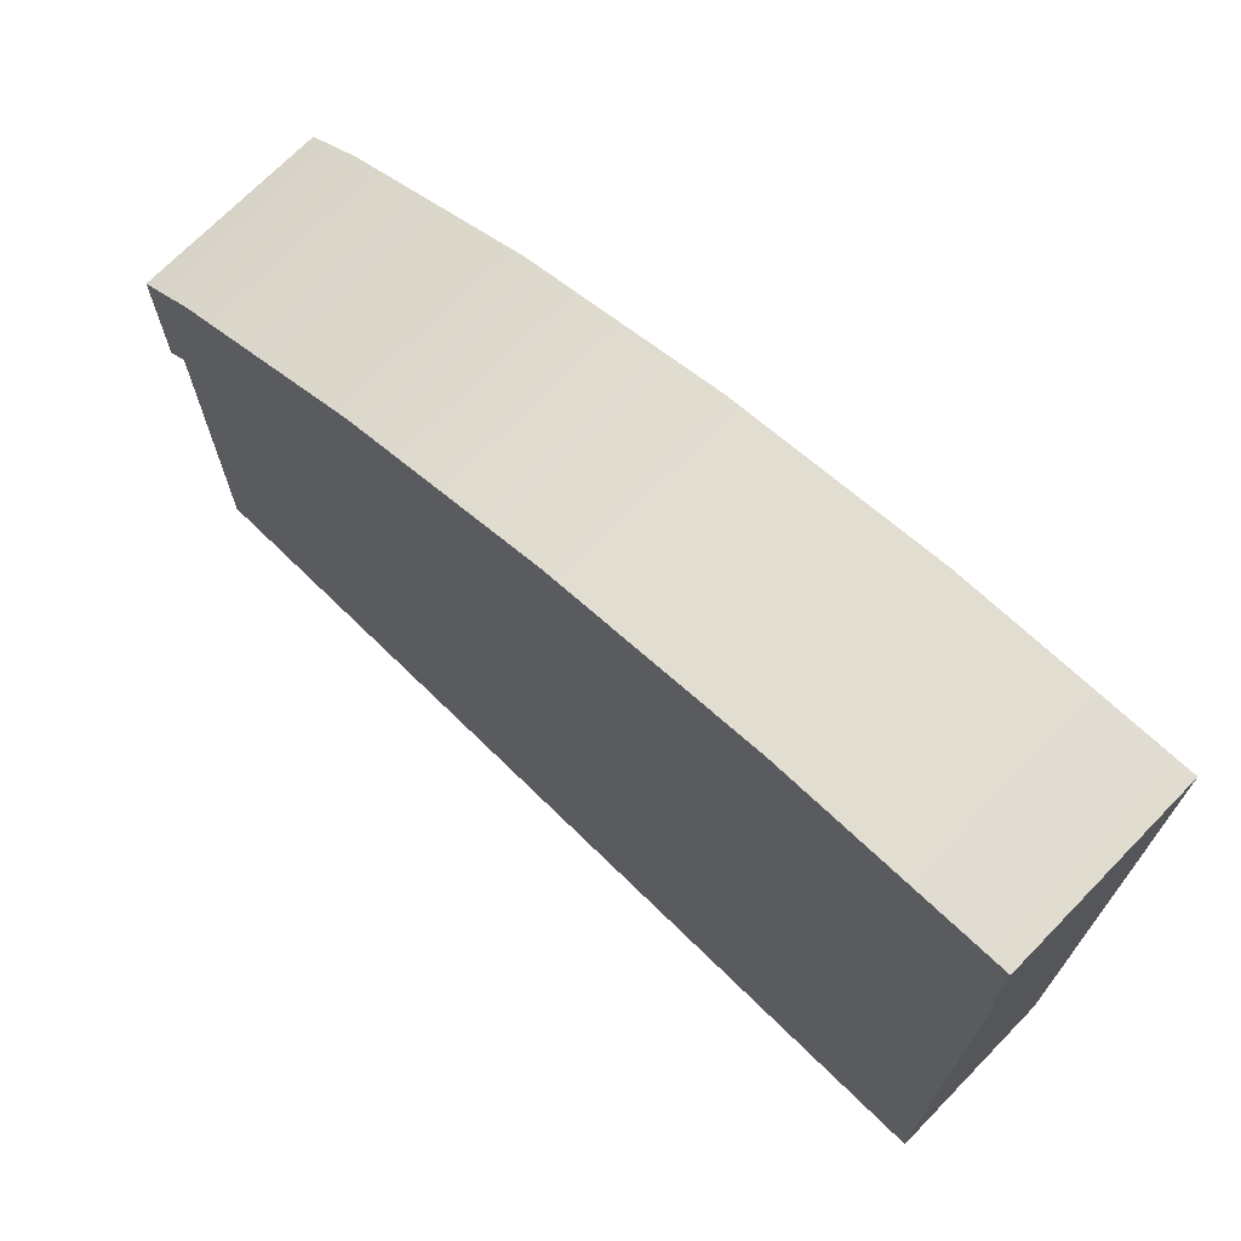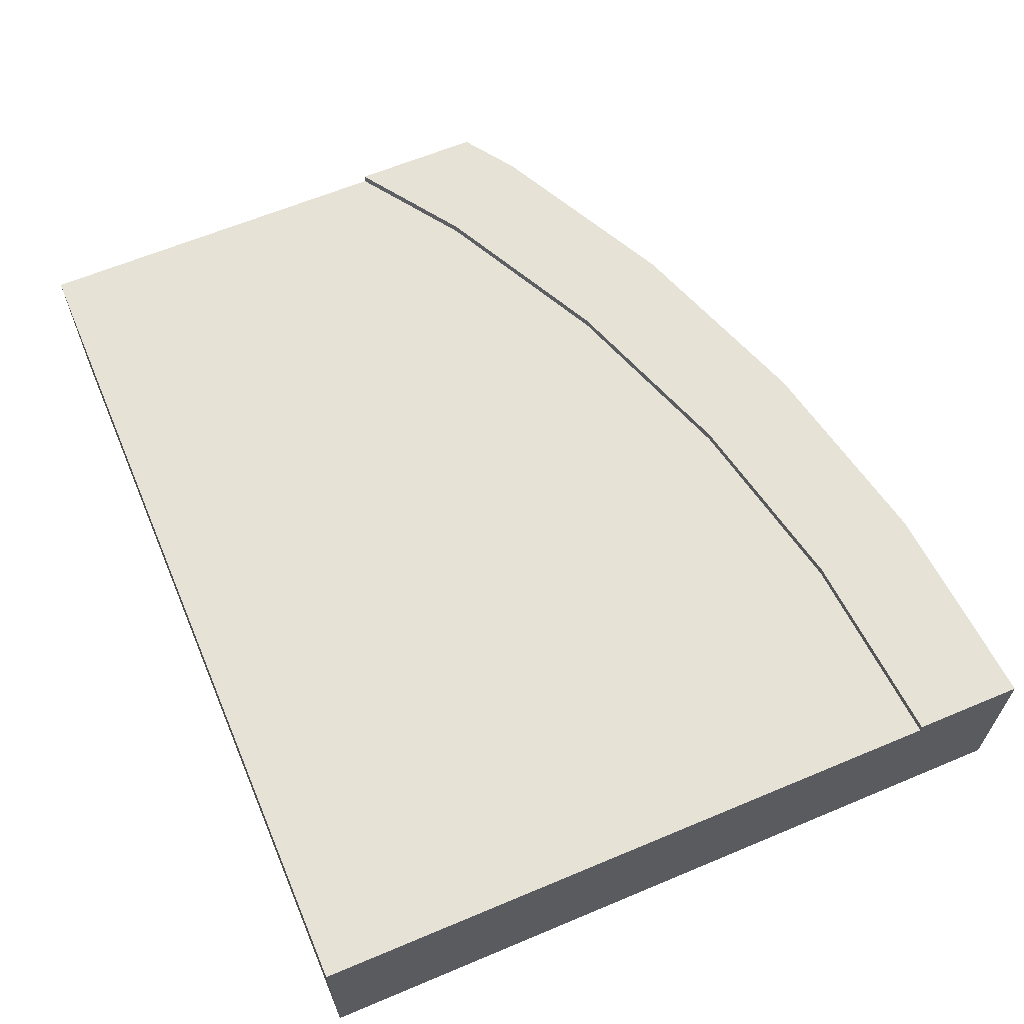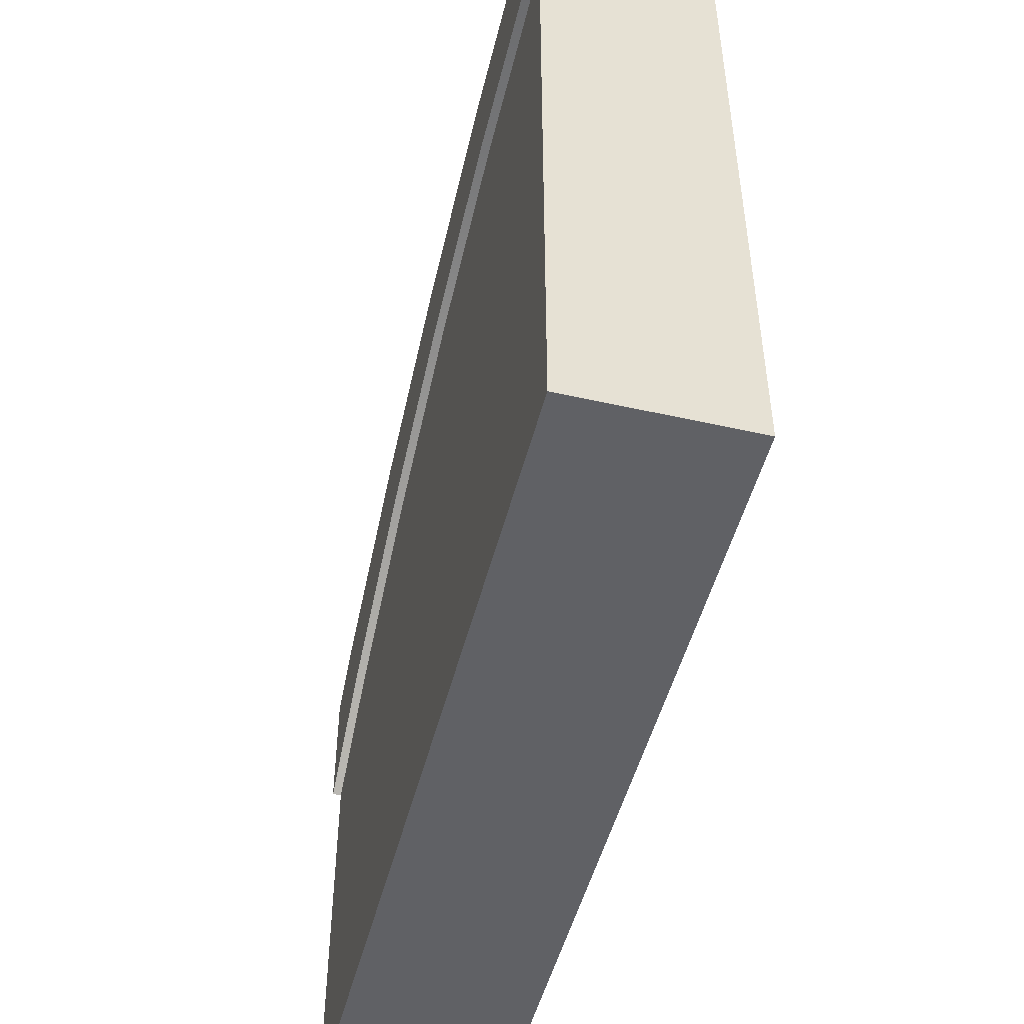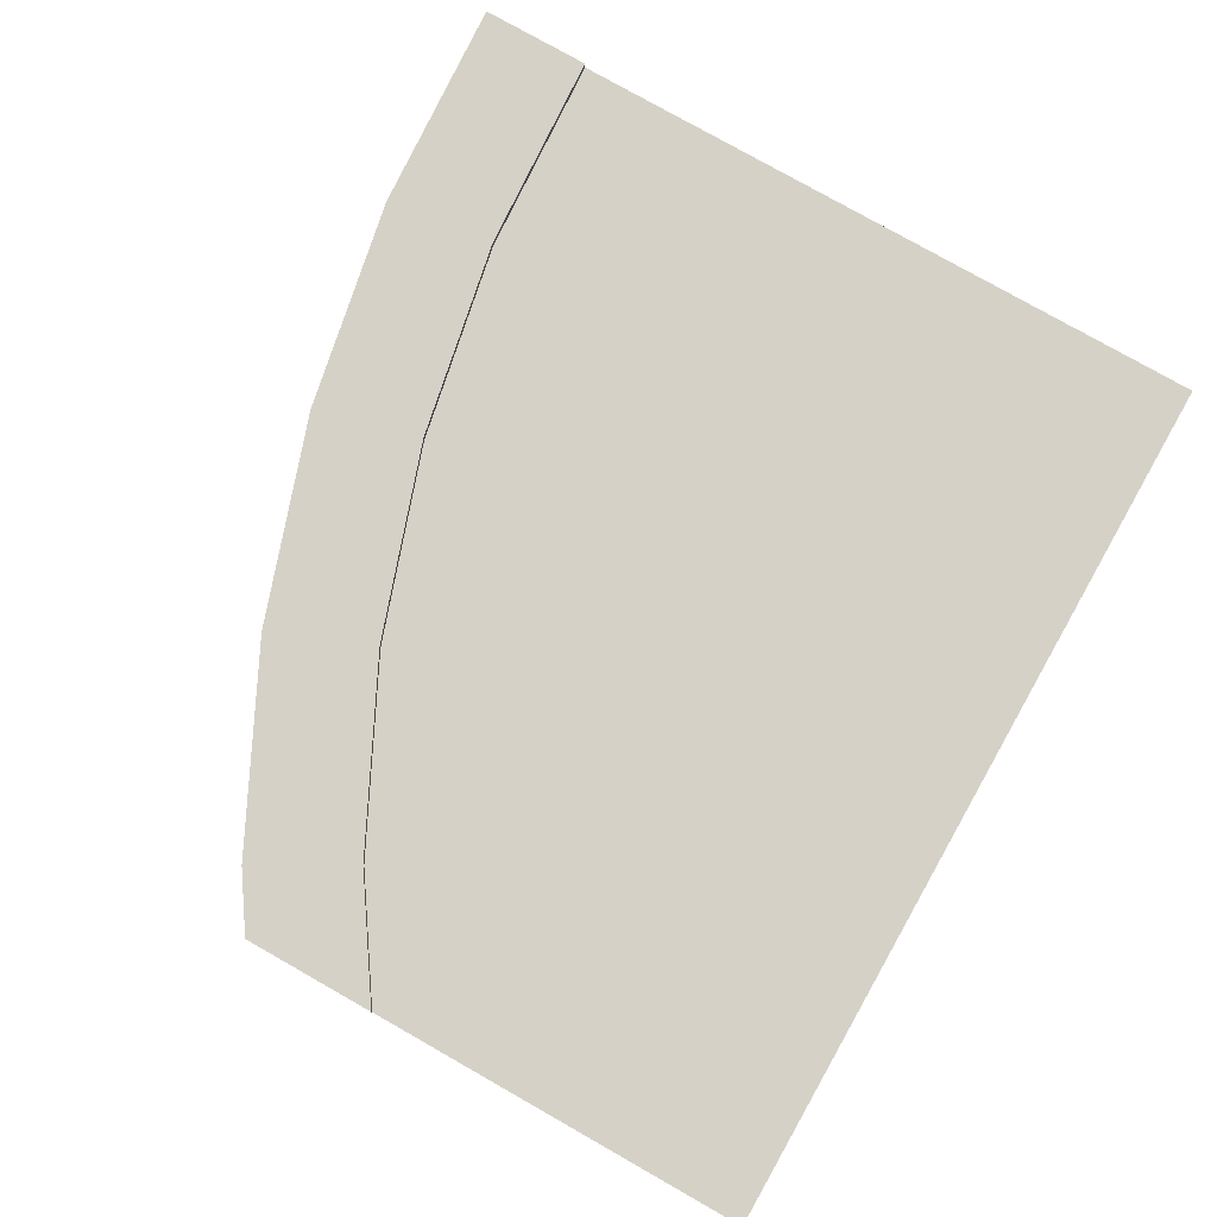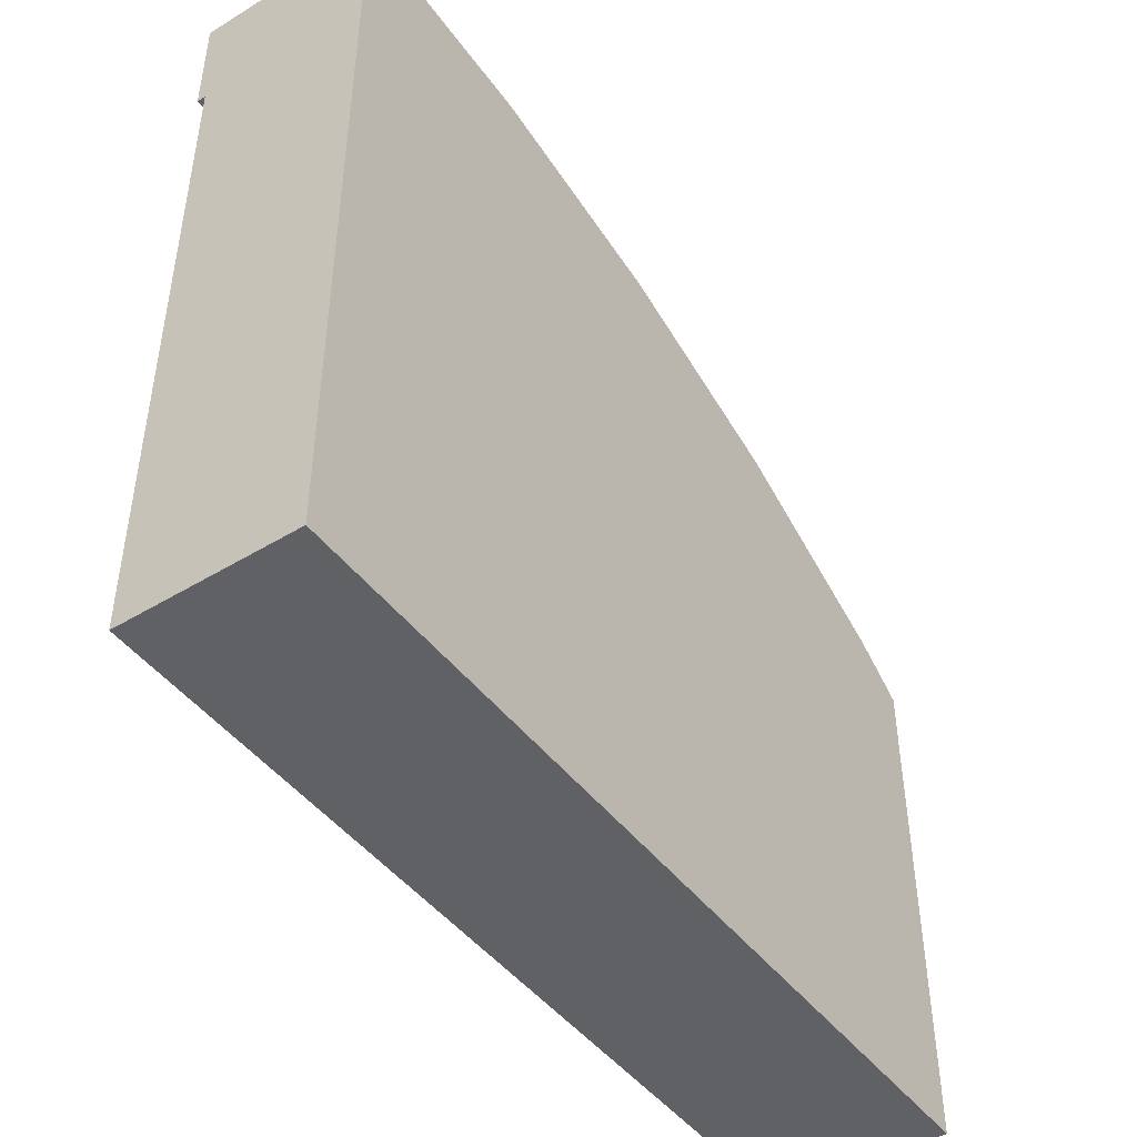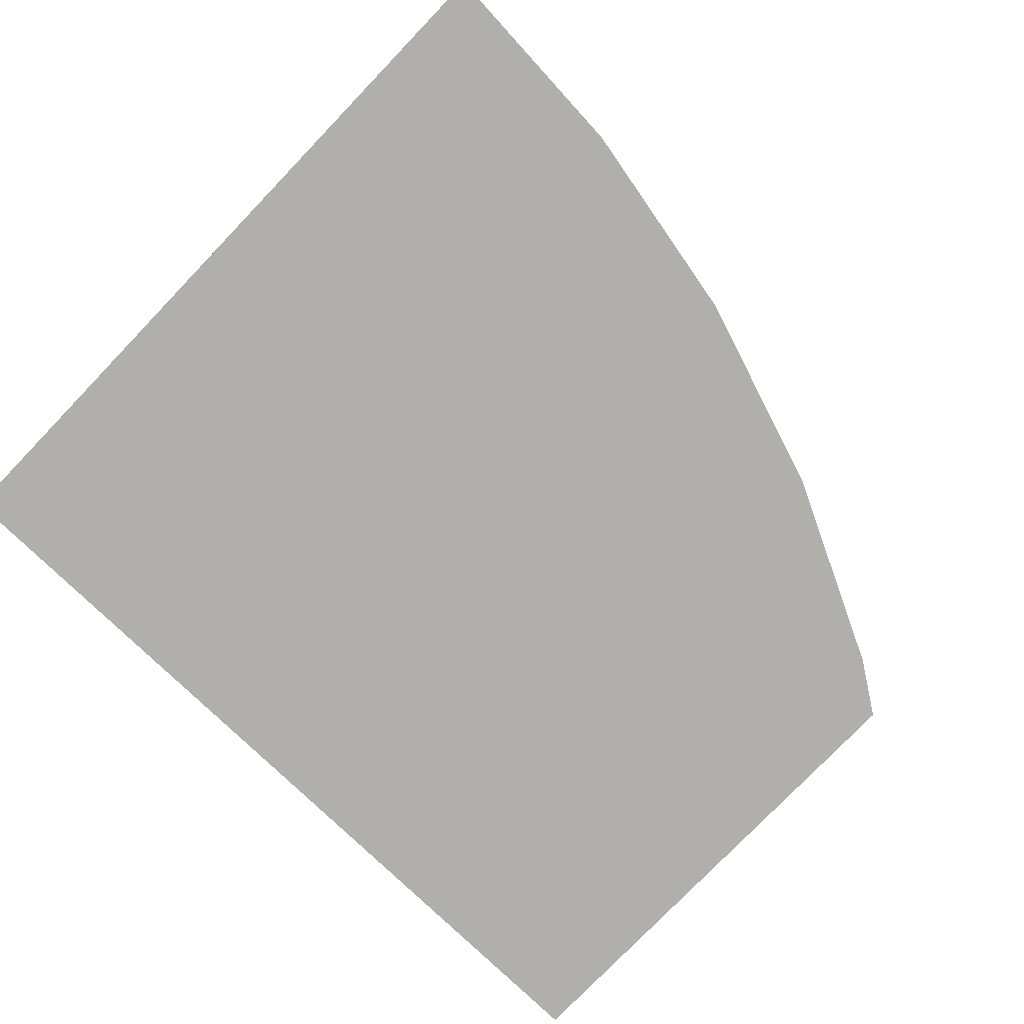
<metadata>
{"format":"obj","ext":"obj","renderer":"f3d","projection":"perspective","resolution":1024,"background":"white","views":[{"elev":71.0,"azim":-135.7,"up":"+Z"},{"elev":63.0,"azim":-113.0,"up":"+Y"},{"elev":-49.4,"azim":-104.1,"up":"+Z"},{"elev":79.3,"azim":119.5,"up":"+Y"},{"elev":-45.9,"azim":-55.1,"up":"+Z"},{"elev":-78.3,"azim":-43.9,"up":"+Y"}]}
</metadata>
<code>
o Mesh1_Group1_Model.137
v -0.7658 0.63 1.452
v -1.5 0 1.5
v -0.7658 0 1.452
v -0.04414 0.63 1.308
v -0.04414 0 1.308
v 0.6526 0.63 1.072
v 0.6526 0 1.072
v 1.312 0.63 0.7464
v 1.312 0 0.7464
v 1.5 0.63 0.6211
v 1.5 0 0.6211
v 1.5 0.3 0.1711
v -1.5 0 -1.125
v -1.5 0.6 1.125
v -1.5 0.3 1.125
v -1.5 0.63 1.5
v 0.5091 0.63 0.7254
v -0.1412 0.63 0.9461
v 1.125 0.6 0.4216
v 1.5 0.63 0.1711
v 1.5 0.6 0.1711
v -1.5 0.3 -1.125
v 1.5 0 -1.125
v -0.8147 0.63 1.08
v -0.8147 0.6 1.08
v -0.1412 0.6 0.9461
v 0.5091 0.6 0.7254
v 1.125 0.63 0.4216
v 1.5 0.3 -1.125
v -1.5 0.63 1.125
v 1.5 0.6 -1.125
v -1.5 0.6 -1.125
f 1 2 3
f 4 3 5
f 6 5 7
f 8 7 9
f 10 9 11
f 12 10 11
f 3 2 13
f 14 15 16
f 17 18 4
f 19 20 21
f 22 23 13
f 14 24 25
f 25 18 26
f 26 17 27
f 27 28 19
f 1 16 2
f 4 1 3
f 6 4 5
f 8 6 7
f 10 8 9
f 11 23 12
f 23 29 12
f 12 21 10
f 21 20 10
f 13 23 7
f 23 11 9
f 7 23 9
f 7 5 13
f 5 3 13
f 22 13 15
f 13 2 15
f 2 16 15
f 16 30 14
f 24 30 16
f 16 1 24
f 1 4 18
f 4 6 17
f 6 8 17
f 8 10 28
f 10 20 28
f 1 18 24
f 8 28 17
f 19 28 20
f 22 29 23
f 14 30 24
f 25 24 18
f 26 18 17
f 27 17 28
f 19 21 31
f 22 14 32
f 29 32 31
f 21 29 31
f 31 32 27
f 32 14 25
f 26 32 25
f 26 27 32
f 27 19 31
f 22 15 14
f 29 22 32
f 21 12 29

</code>
